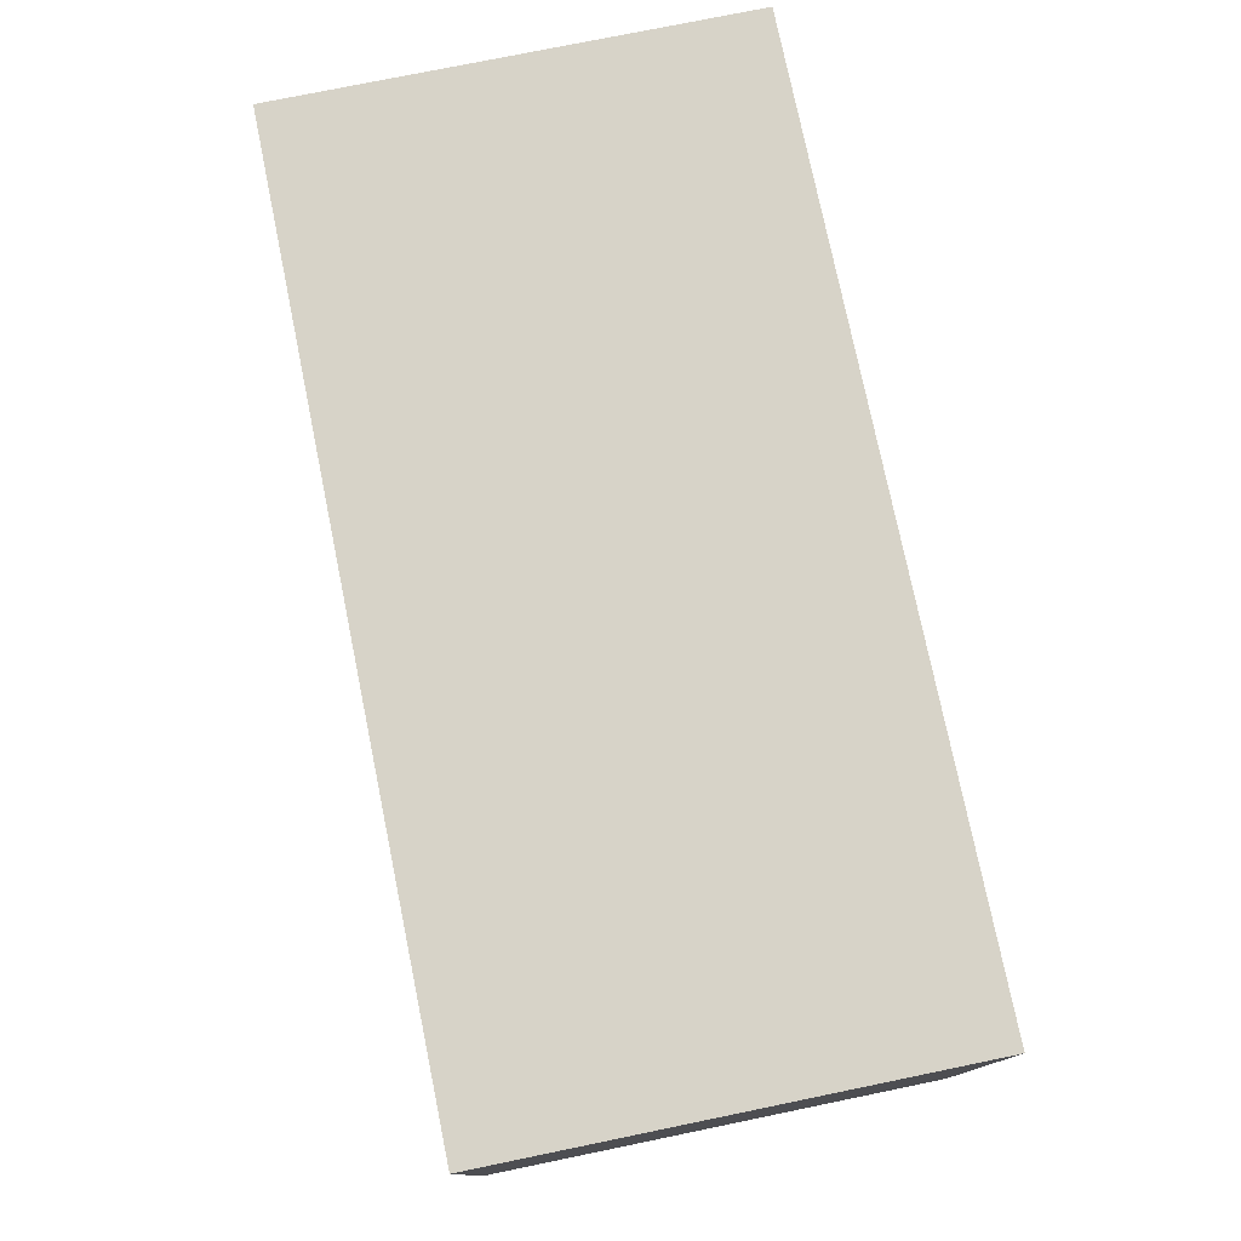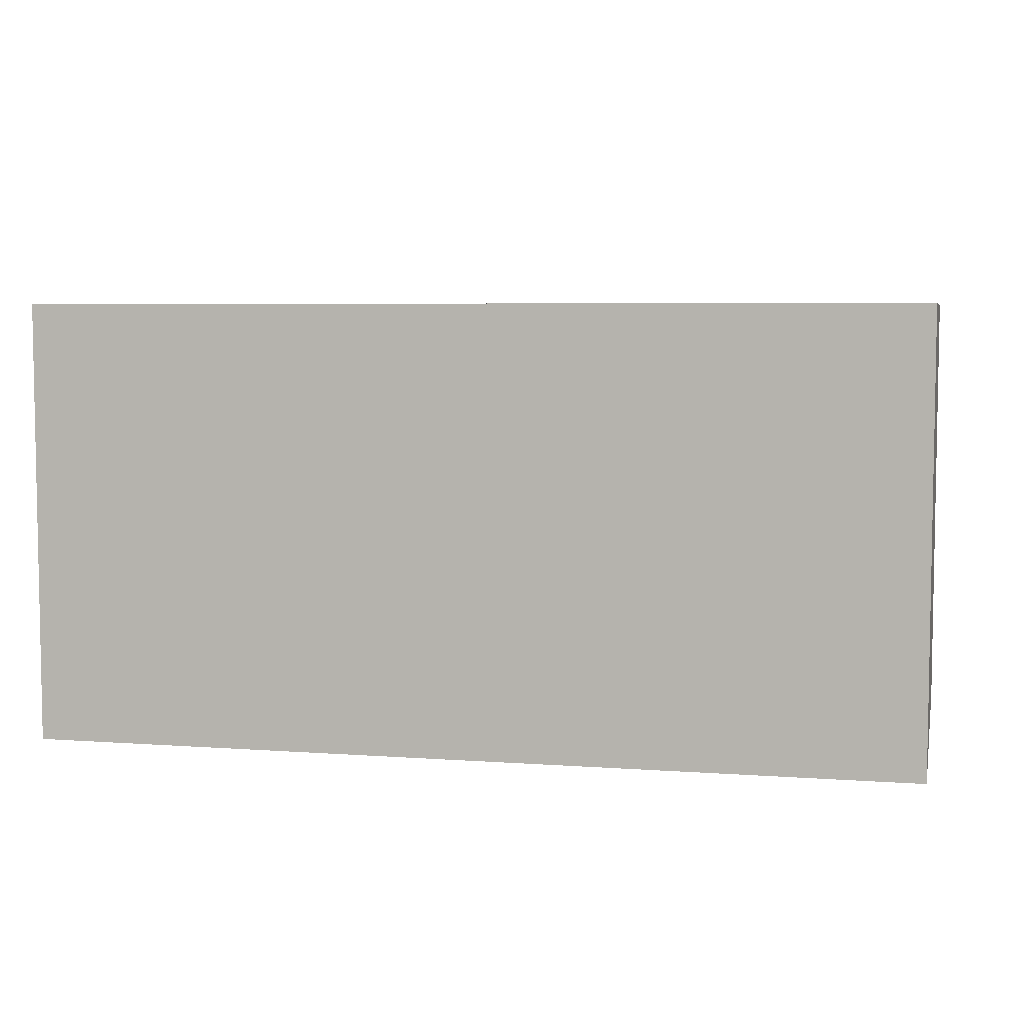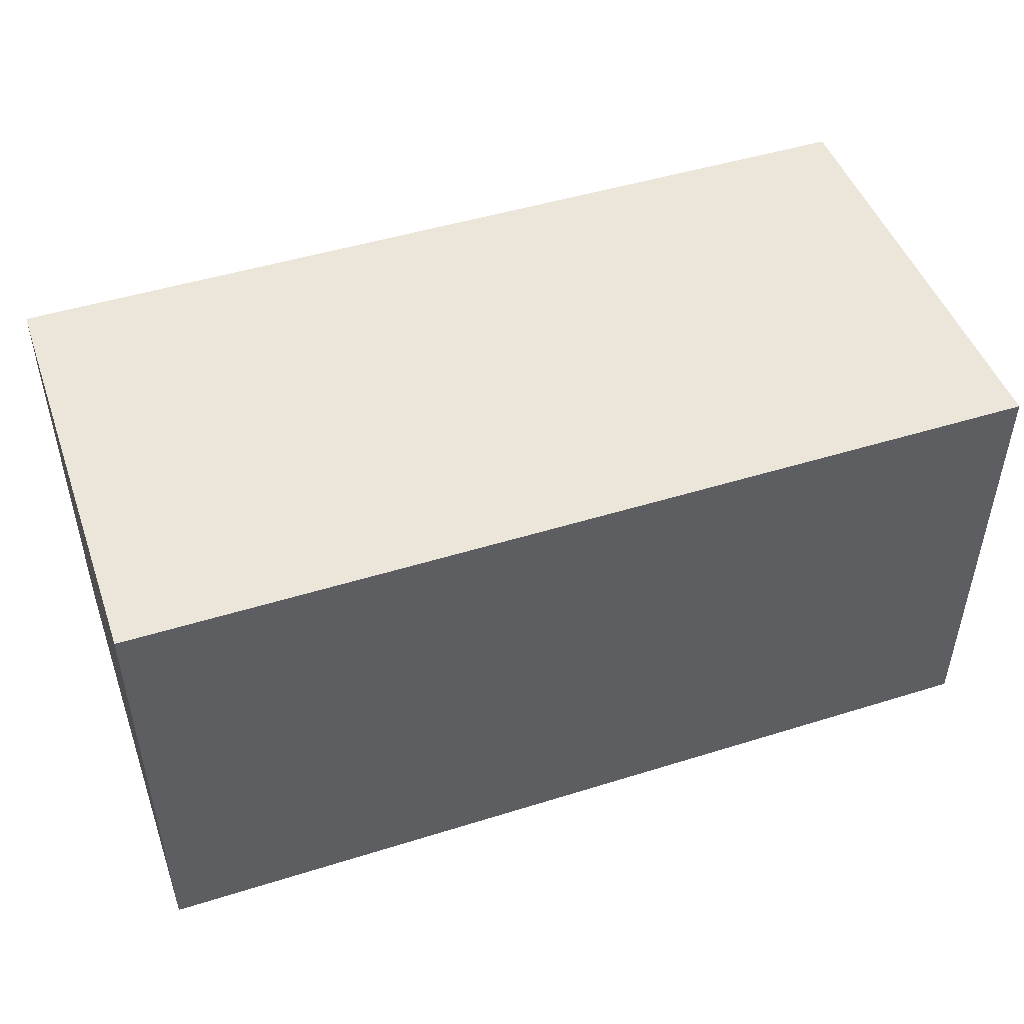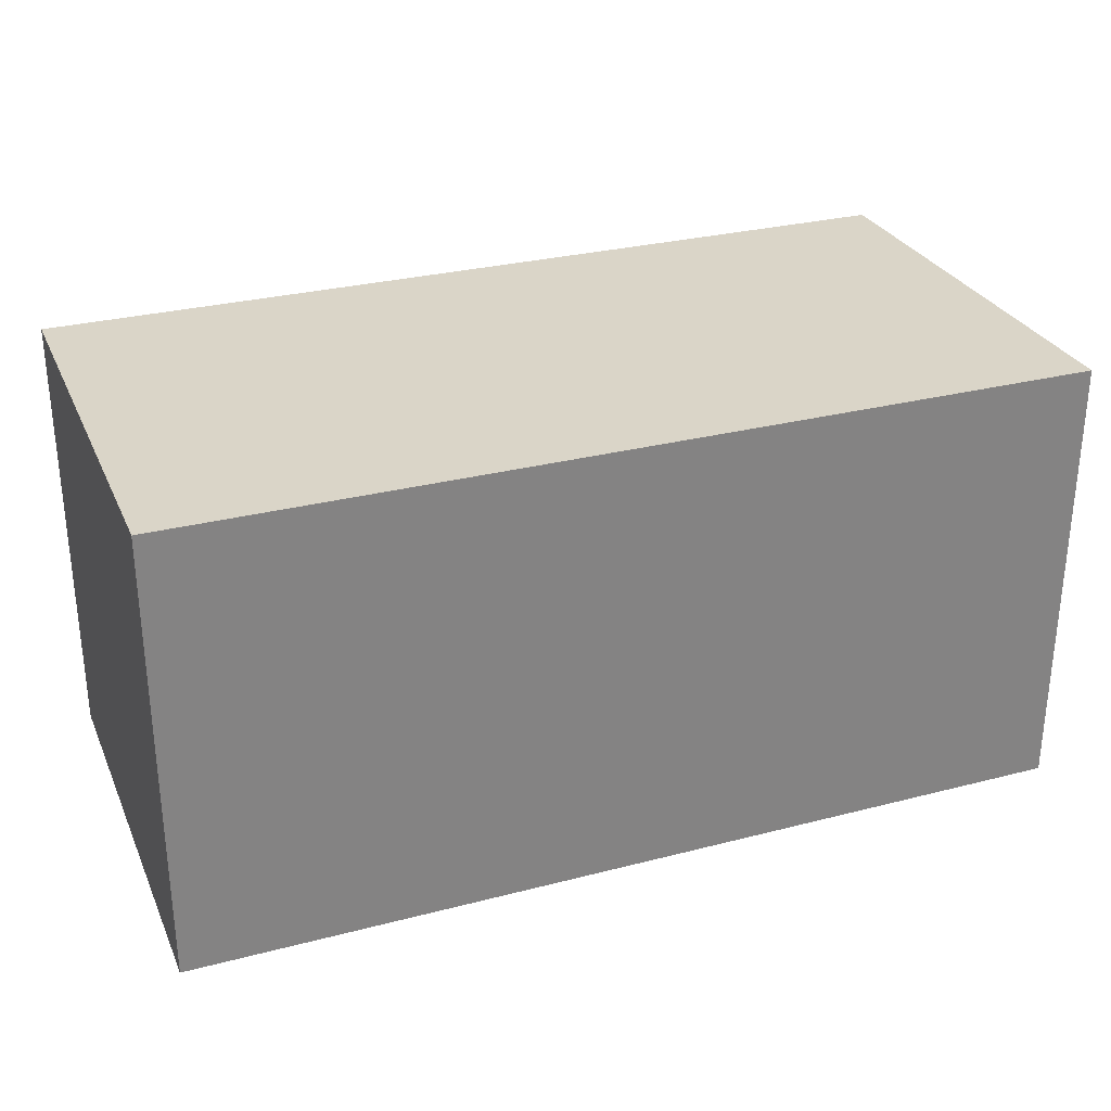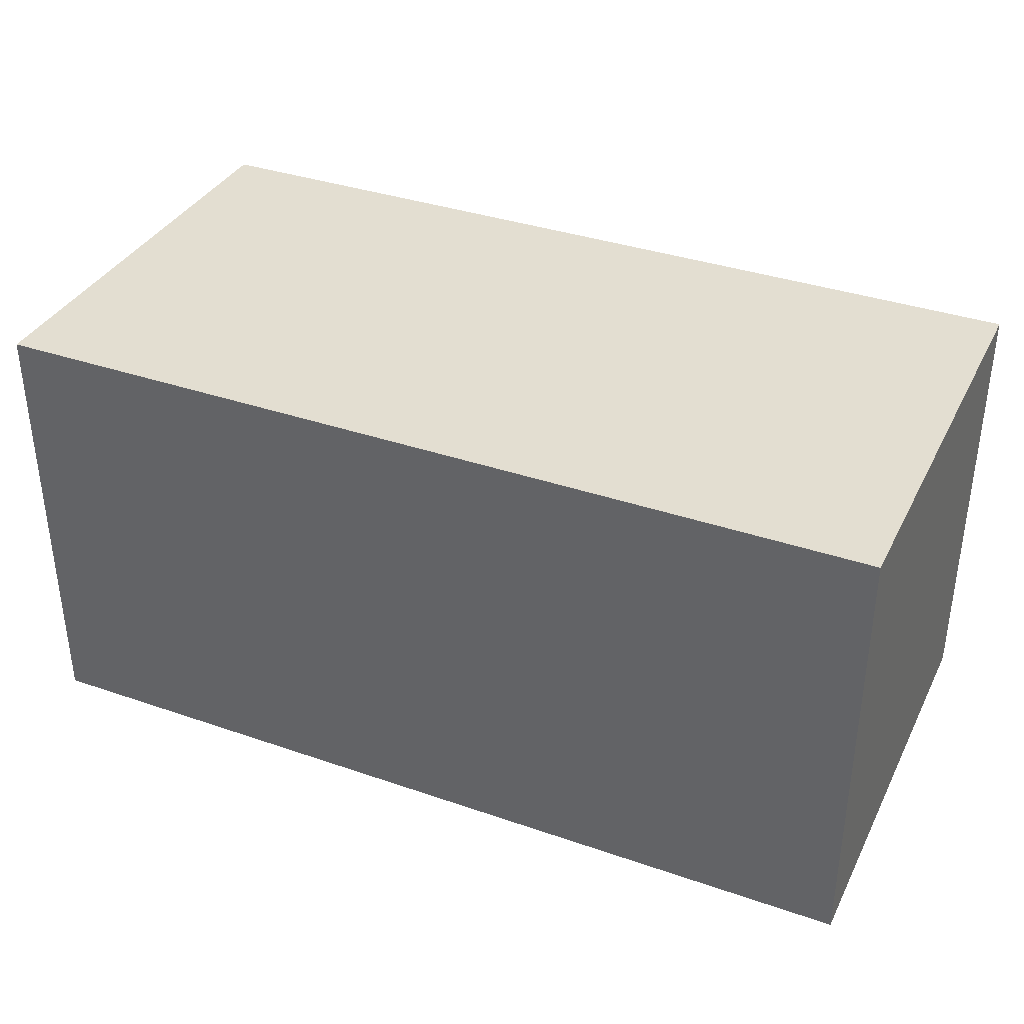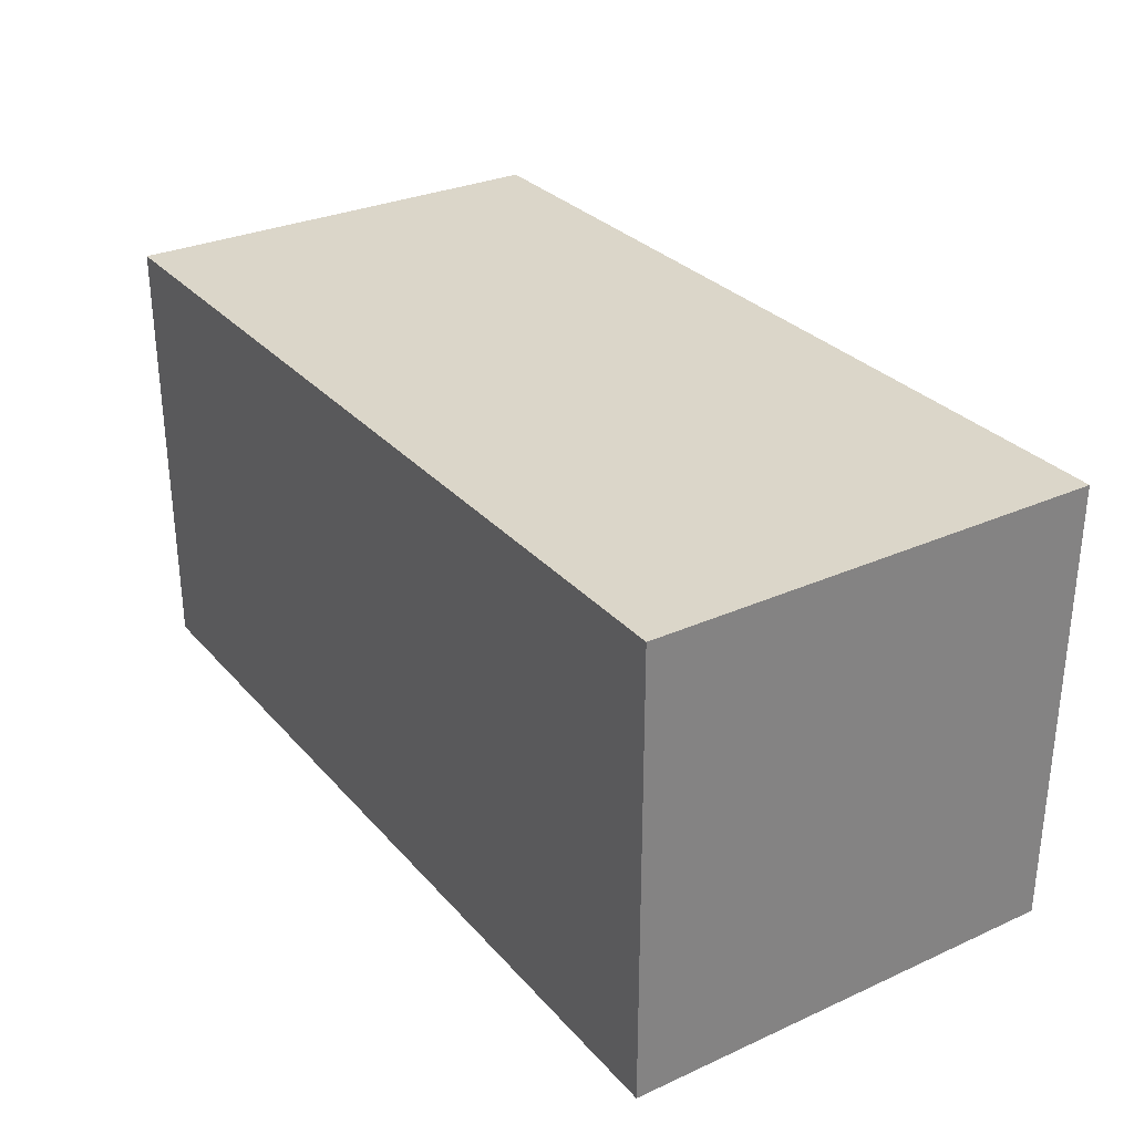
<metadata>
{"format":"obj","ext":"obj","renderer":"f3d","projection":"perspective","resolution":1024,"background":"white","views":[{"elev":76.6,"azim":78.4,"up":"+Z"},{"elev":5.8,"azim":12.6,"up":"+Z"},{"elev":47.8,"azim":-19.3,"up":"+Z"},{"elev":29.1,"azim":159.0,"up":"+Z"},{"elev":36.1,"azim":-155.7,"up":"+Y"},{"elev":30.0,"azim":56.8,"up":"+Z"}]}
</metadata>
<code>
g Solid1
v -10 -5 0
v -10 -5 10
v -10 5 0
v -10 5 10
v 10 -5 0
v 10 -5 10
v 10 5 0
v 10 5 10
f 5 7 6
f 6 7 8
f 1 5 2
f 2 5 6
f 3 1 4
f 4 1 2
f 7 3 8
f 8 3 4
f 3 7 1
f 1 7 5
f 8 4 6
f 6 4 2

</code>
